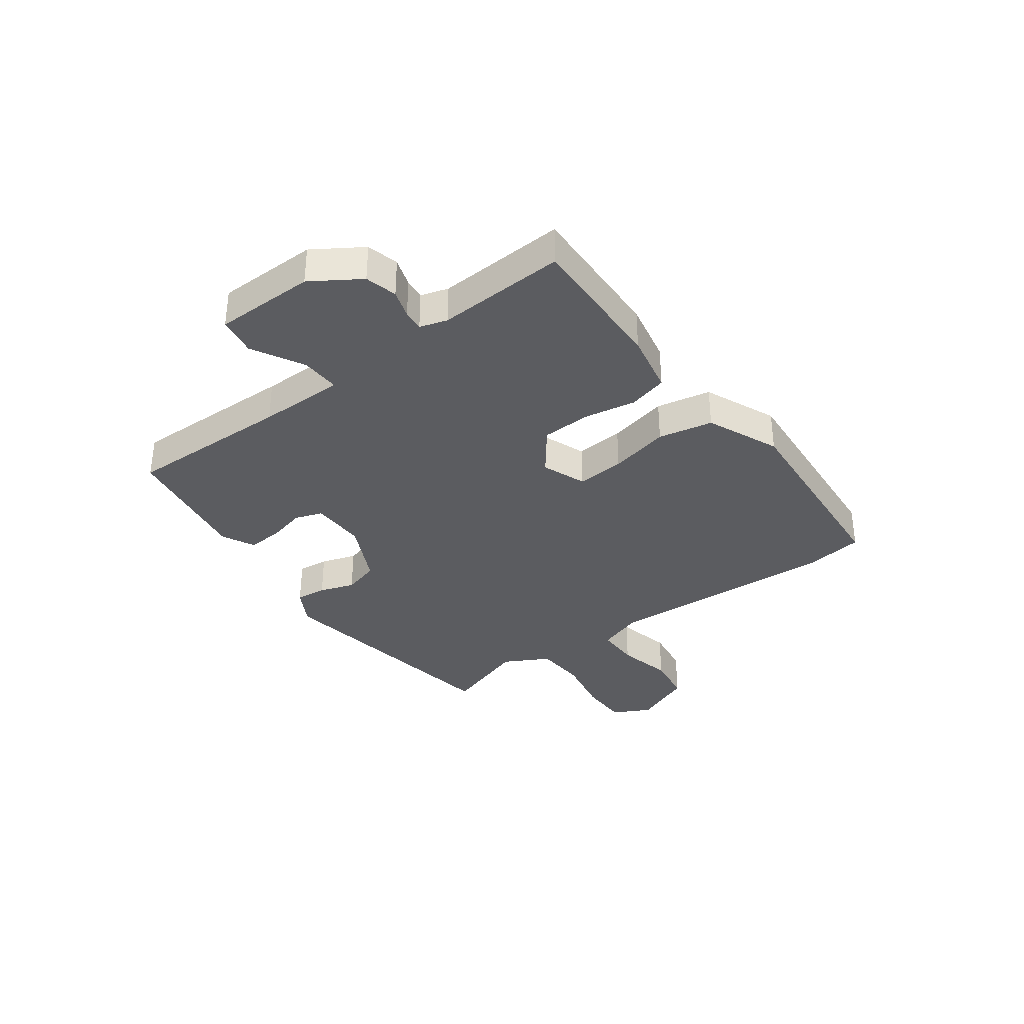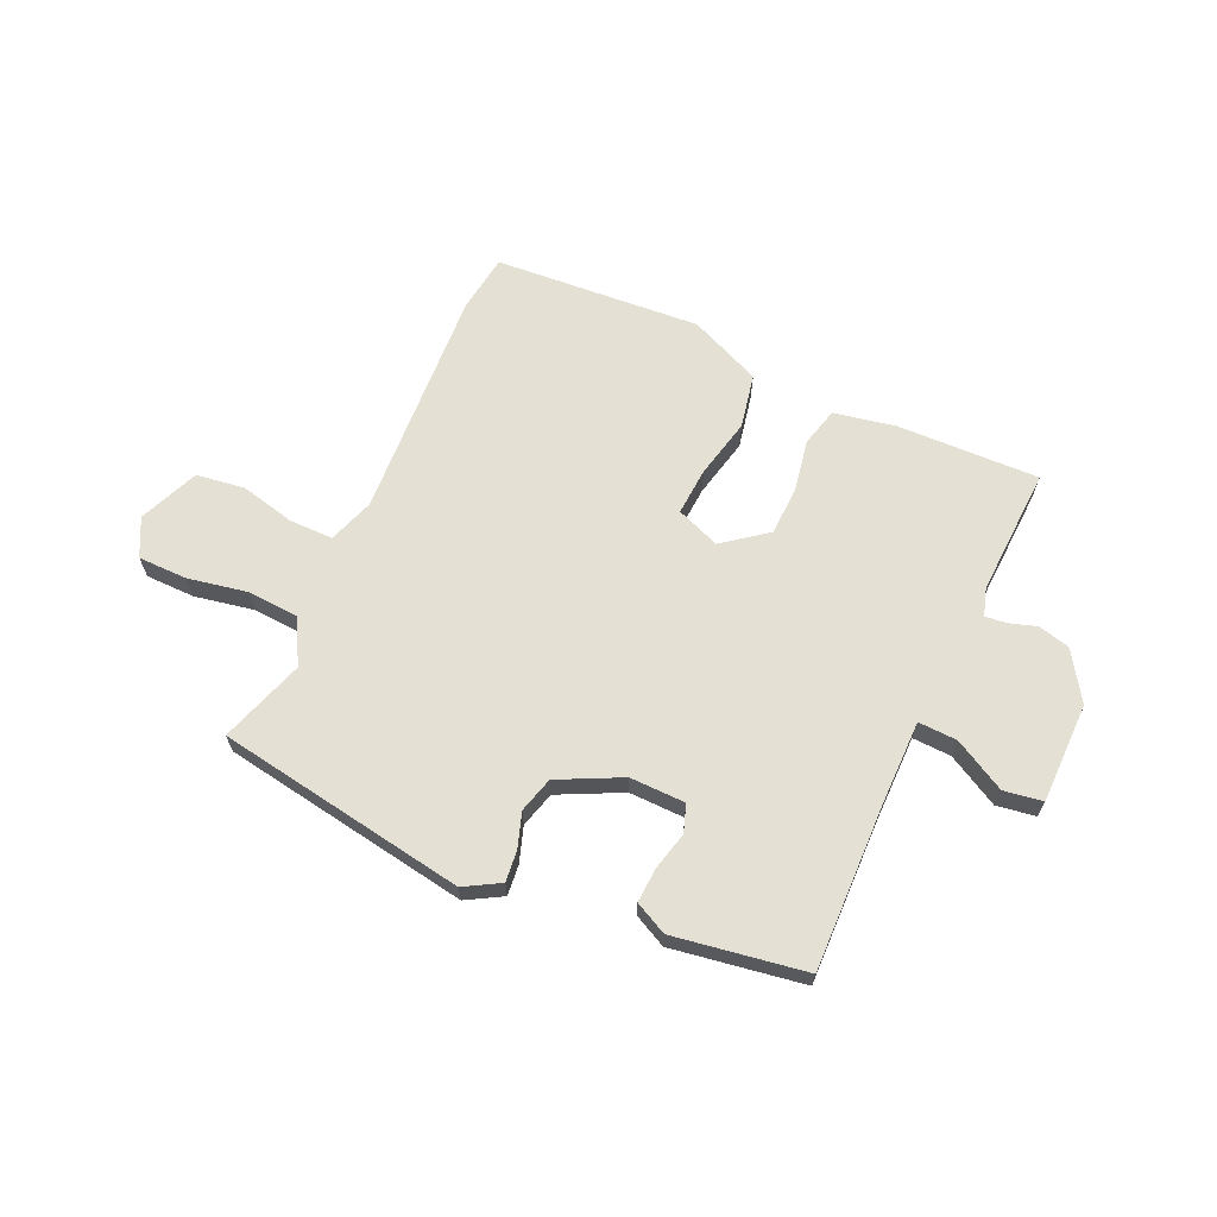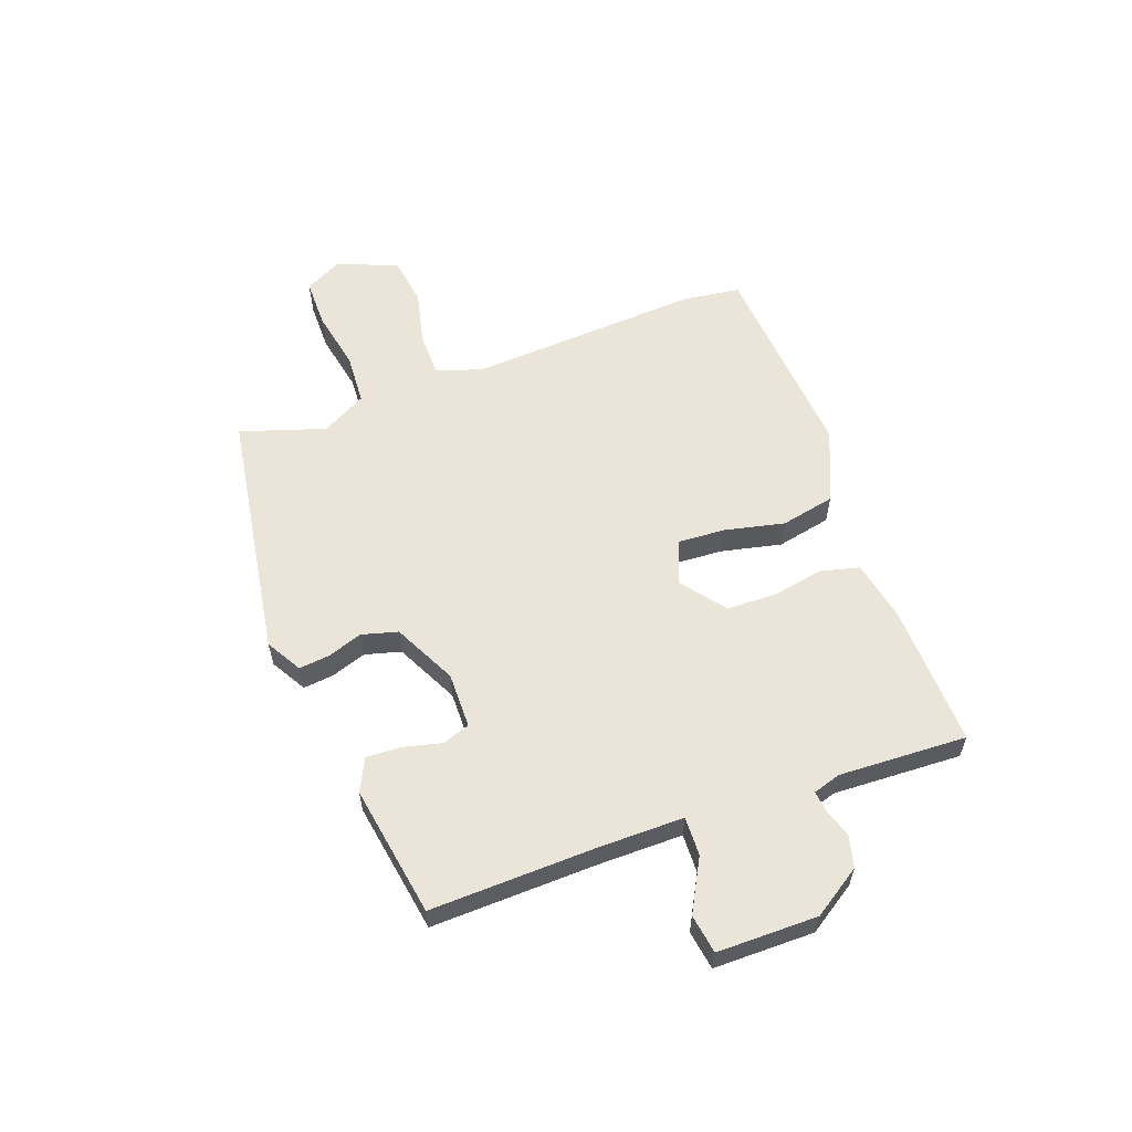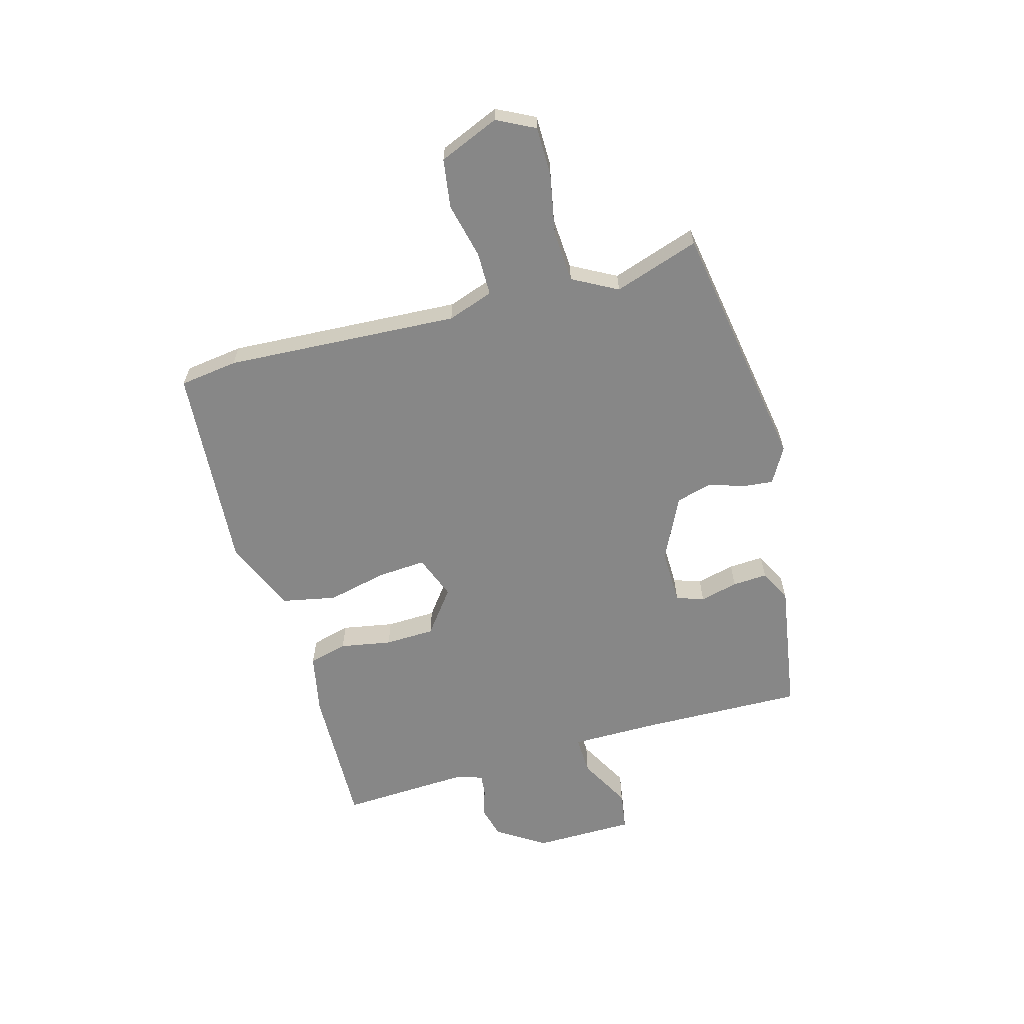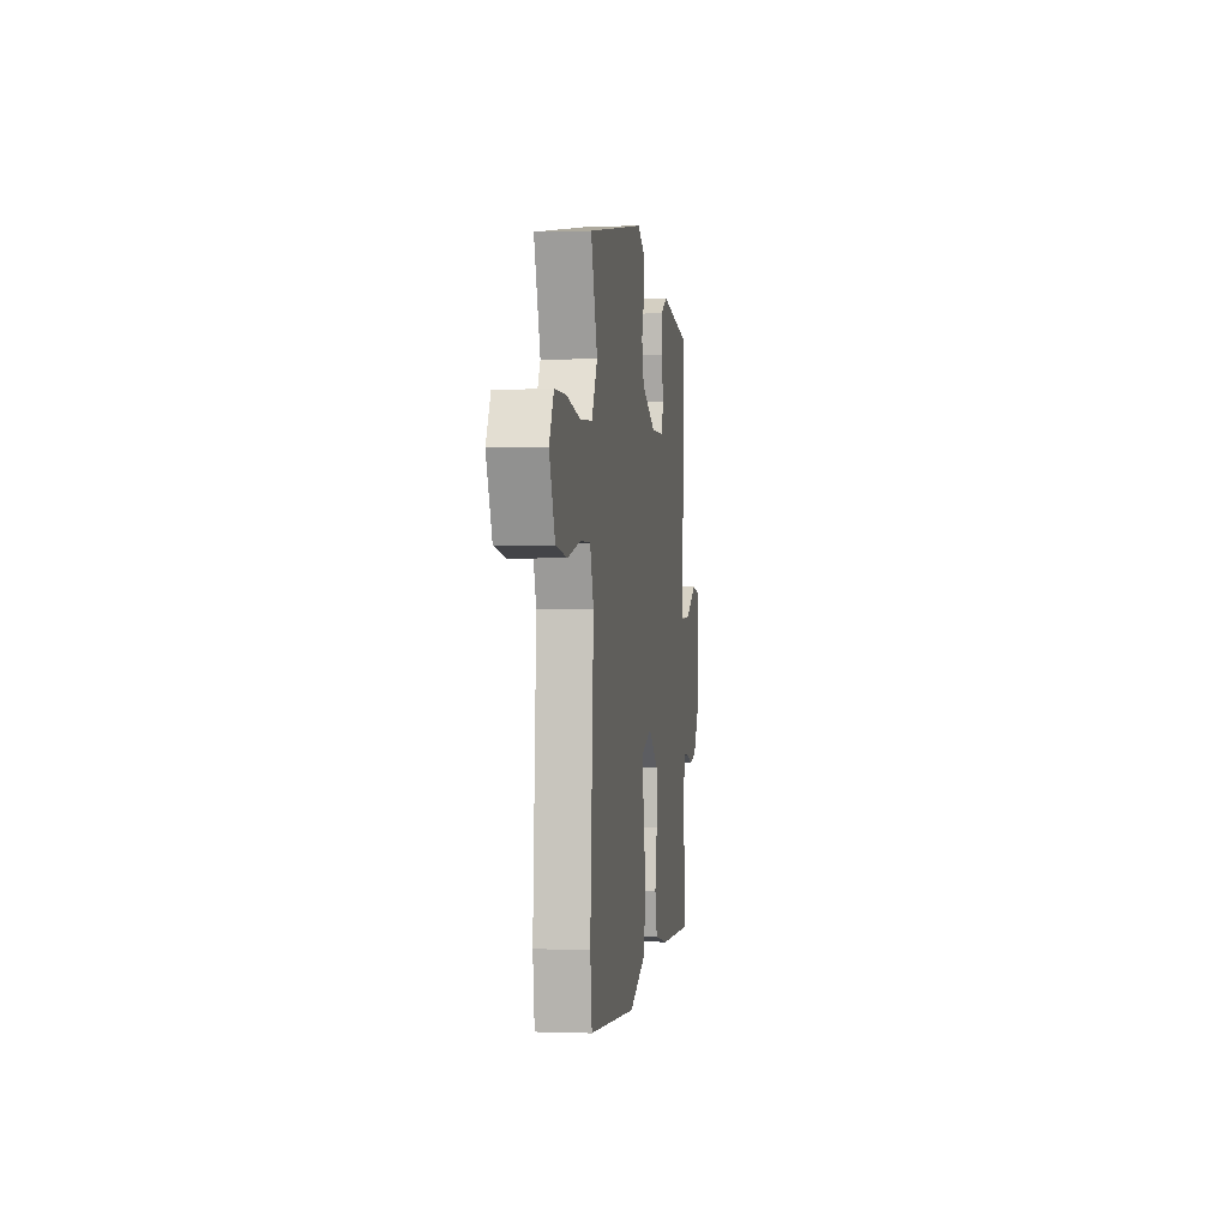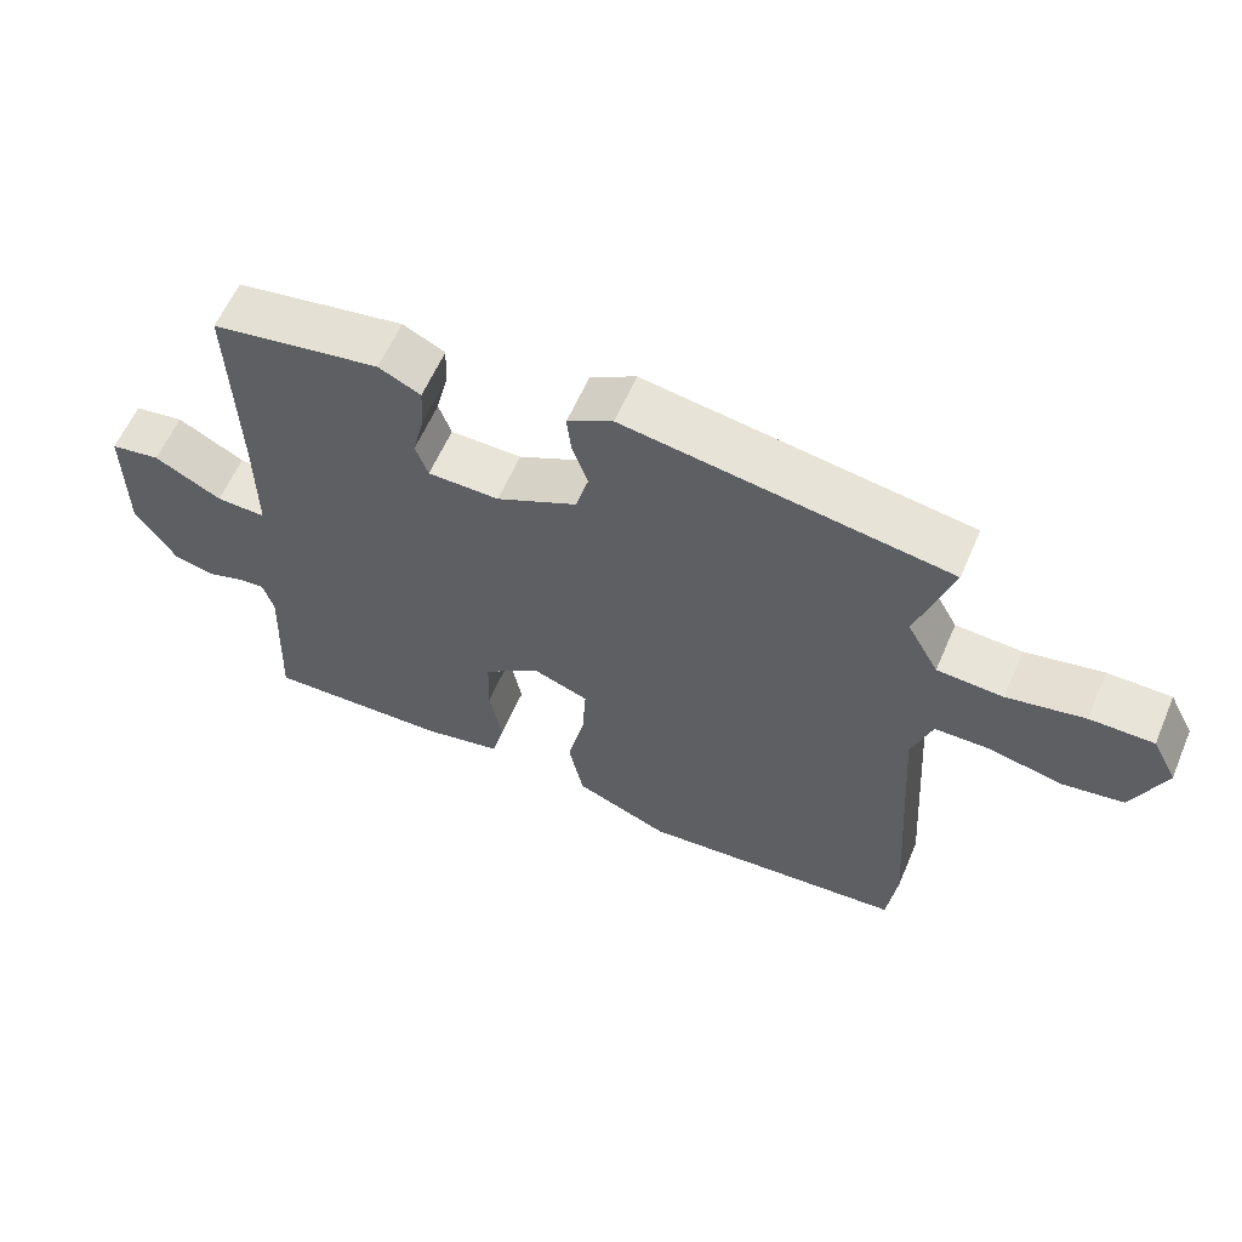
<metadata>
{"format":"obj","ext":"obj","renderer":"f3d","projection":"perspective","resolution":1024,"background":"white","views":[{"elev":-35.2,"azim":126.8,"up":"+Y"},{"elev":65.7,"azim":24.8,"up":"+Y"},{"elev":58.8,"azim":70.1,"up":"+Y"},{"elev":-62.4,"azim":-74.0,"up":"+Y"},{"elev":0.4,"azim":-82.0,"up":"+Z"},{"elev":60.1,"azim":-156.8,"up":"+Z"}]}
</metadata>
<code>
v 0.478 0.07 0.427
v 0.469 0.07 0.139
v 0.468 0.07 -0.012
v 0.536 0.07 -0.01
v 0.627 0.07 0.039
v 0.695 0.07 0.028
v 0.695 0.07 -0.148
v 0.64 0.07 -0.232
v 0.584 0.07 -0.246
v 0.535 0.07 -0.23
v 0.498 0.07 -0.226
v 0.483 0.07 -0.274
v 0.492 0.07 -0.499
v 0.241 0.07 -0.49
v 0.135 0.07 -0.468
v 0.118 0.07 -0.4
v 0.135 0.07 -0.31
v 0.133 0.07 -0.223
v 0.057 0.07 -0.164
v -0.02 0.07 -0.193
v -0.015 0.07 -0.277
v 0.008 0.07 -0.382
v -0.012 0.07 -0.477
v -0.139 0.07 -0.531
v -0.5 0.07 -0.502
v -0.513 0.07 -0.4
v -0.487 0.07 0.008
v -0.514 0.07 0.088
v -0.59 0.07 0.089
v -0.687 0.07 0.067
v -0.772 0.07 0.08
v -0.815 0.07 0.185
v -0.781 0.07 0.251
v -0.695 0.07 0.251
v -0.59 0.07 0.23
v -0.5 0.07 0.235
v -0.457 0.07 0.313
v -0.505 0.07 0.462
v -0.066 0.07 0.53
v -0.004 0.07 0.494
v -0.01 0.07 0.44
v -0.031 0.07 0.379
v -0.014 0.07 0.316
v 0.096 0.07 0.261
v 0.193 0.07 0.262
v 0.21 0.07 0.31
v 0.194 0.07 0.377
v 0.191 0.07 0.438
v 0.248 0.07 0.466
v 0.478 0 0.427
v 0.469 0 0.139
v 0.468 0 -0.012
v 0.536 0 -0.01
v 0.627 0 0.039
v 0.695 0 0.028
v 0.695 0 -0.148
v 0.64 0 -0.232
v 0.584 0 -0.246
v 0.535 0 -0.23
v 0.498 0 -0.226
v 0.483 0 -0.274
v 0.492 0 -0.499
v 0.241 0 -0.49
v 0.135 0 -0.468
v 0.118 0 -0.4
v 0.135 0 -0.31
v 0.133 0 -0.223
v 0.057 0 -0.164
v -0.02 0 -0.193
v -0.015 0 -0.277
v 0.008 0 -0.382
v -0.012 0 -0.477
v -0.139 0 -0.531
v -0.5 0 -0.502
v -0.513 0 -0.4
v -0.487 0 0.008
v -0.514 0 0.088
v -0.59 0 0.089
v -0.687 0 0.067
v -0.772 0 0.08
v -0.815 0 0.185
v -0.781 0 0.251
v -0.695 0 0.251
v -0.59 0 0.23
v -0.5 0 0.235
v -0.457 0 0.313
v -0.505 0 0.462
v -0.066 0 0.53
v -0.004 0 0.494
v -0.01 0 0.44
v -0.031 0 0.379
v -0.014 0 0.316
v 0.096 0 0.261
v 0.193 0 0.262
v 0.21 0 0.31
v 0.194 0 0.377
v 0.191 0 0.438
v 0.248 0 0.466
f 46 47 48 49
f 46 49 1 2
f 45 46 2 3
f 44 45 3
f 43 44 3
f 39 40 41 42
f 37 38 39 42
f 36 37 42 43
f 32 33 34 35
f 32 35 36
f 29 30 31 32
f 28 29 32 36
f 27 28 36 43
f 21 22 23 24
f 20 21 24 25
f 14 15 16 17
f 12 13 14 17
f 11 12 17 18
f 7 8 9 10
f 7 10 11
f 4 5 6 7
f 3 4 7 11
f 20 25 26 27
f 19 20 27 43
f 18 19 43
f 3 11 18 43
f 98 97 96 95
f 51 50 98 95
f 52 51 95 94
f 52 94 93
f 52 93 92
f 91 90 89 88
f 91 88 87 86
f 92 91 86 85
f 84 83 82 81
f 85 84 81
f 81 80 79 78
f 85 81 78 77
f 92 85 77 76
f 73 72 71 70
f 74 73 70 69
f 66 65 64 63
f 66 63 62 61
f 67 66 61 60
f 59 58 57 56
f 60 59 56
f 56 55 54 53
f 60 56 53 52
f 76 75 74 69
f 92 76 69 68
f 92 68 67
f 92 67 60 52
f 1 50 51 2
f 2 51 52 3
f 3 52 53 4
f 4 53 54 5
f 5 54 55 6
f 6 55 56 7
f 7 56 57 8
f 8 57 58 9
f 9 58 59 10
f 10 59 60 11
f 11 60 61 12
f 12 61 62 13
f 13 62 63 14
f 14 63 64 15
f 15 64 65 16
f 16 65 66 17
f 17 66 67 18
f 18 67 68 19
f 19 68 69 20
f 20 69 70 21
f 21 70 71 22
f 22 71 72 23
f 23 72 73 24
f 24 73 74 25
f 25 74 75 26
f 26 75 76 27
f 27 76 77 28
f 28 77 78 29
f 29 78 79 30
f 30 79 80 31
f 31 80 81 32
f 32 81 82 33
f 33 82 83 34
f 34 83 84 35
f 35 84 85 36
f 36 85 86 37
f 37 86 87 38
f 38 87 88 39
f 39 88 89 40
f 40 89 90 41
f 41 90 91 42
f 42 91 92 43
f 43 92 93 44
f 44 93 94 45
f 45 94 95 46
f 46 95 96 47
f 47 96 97 48
f 48 97 98 49
f 49 98 50 1

</code>
